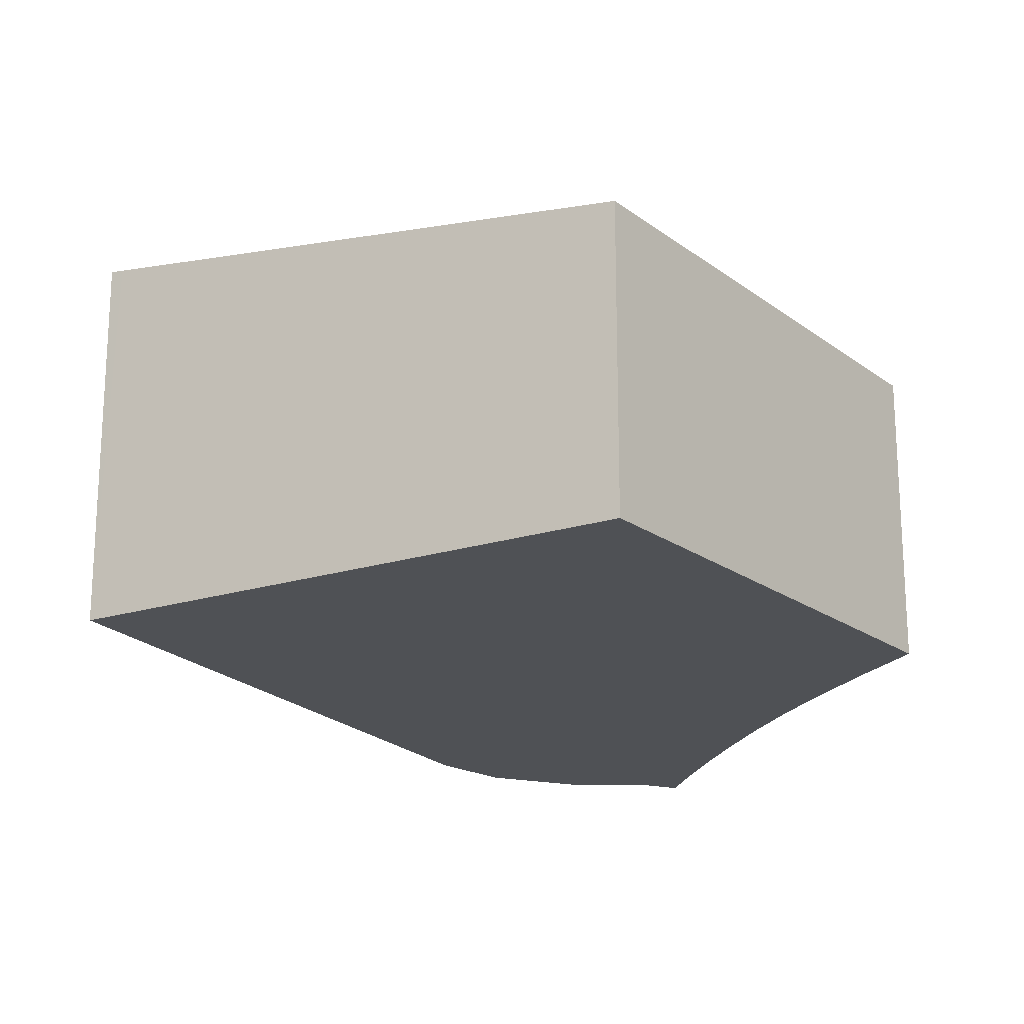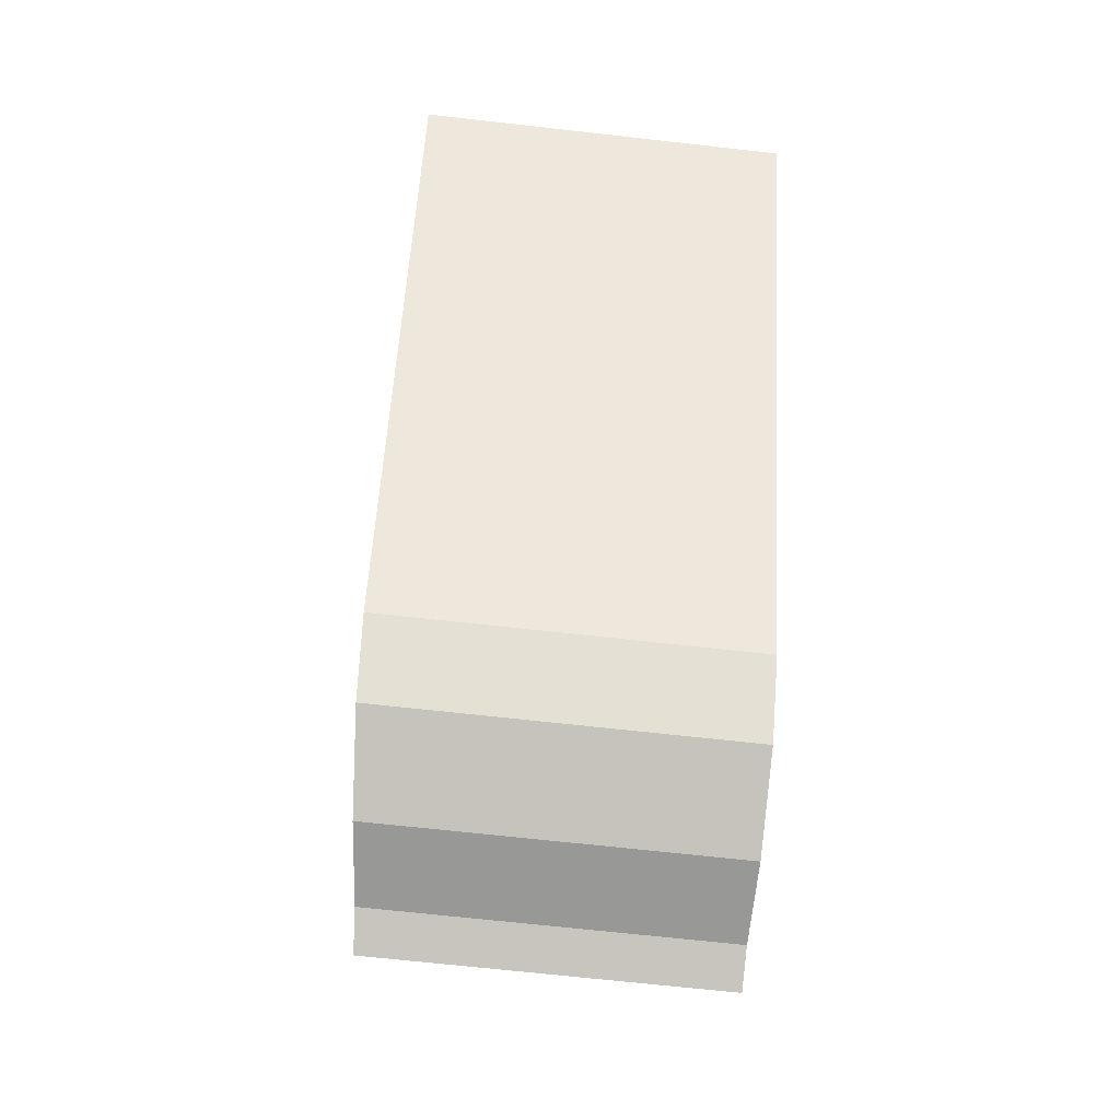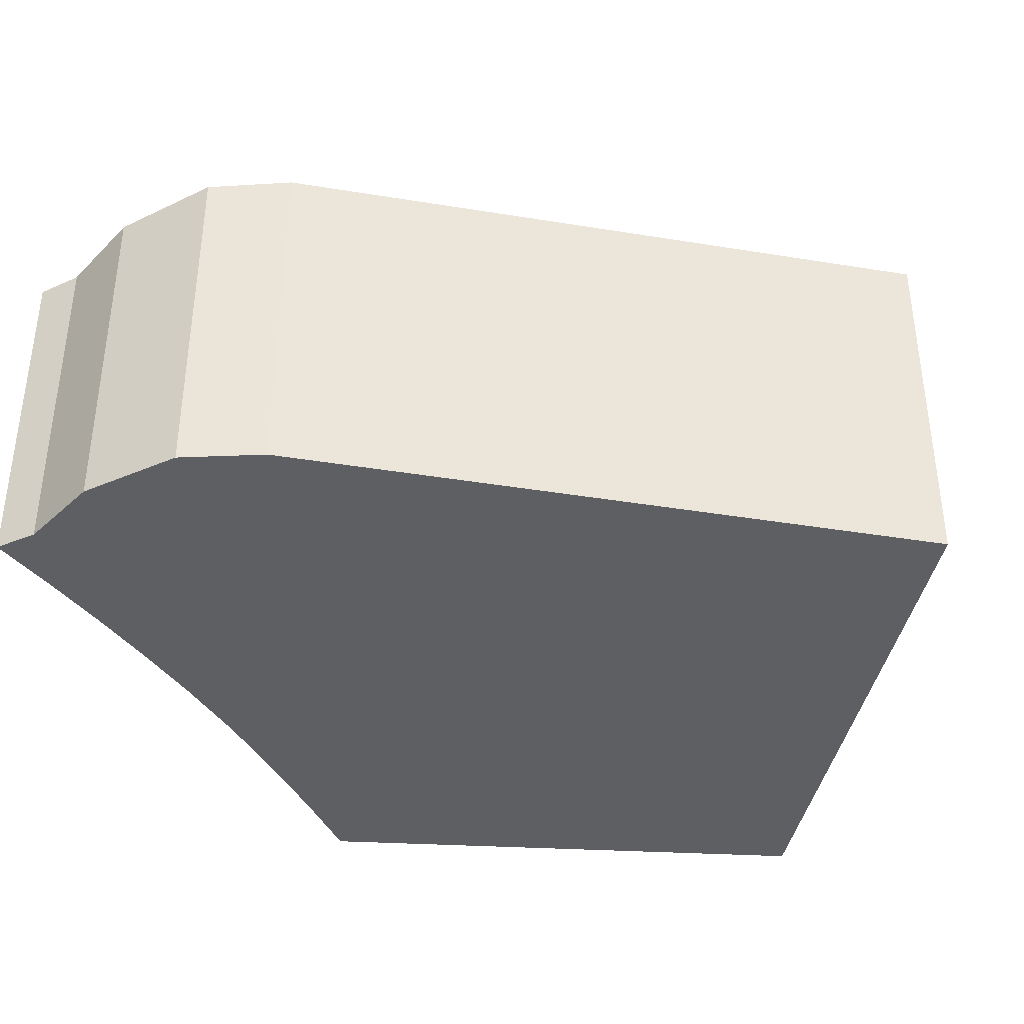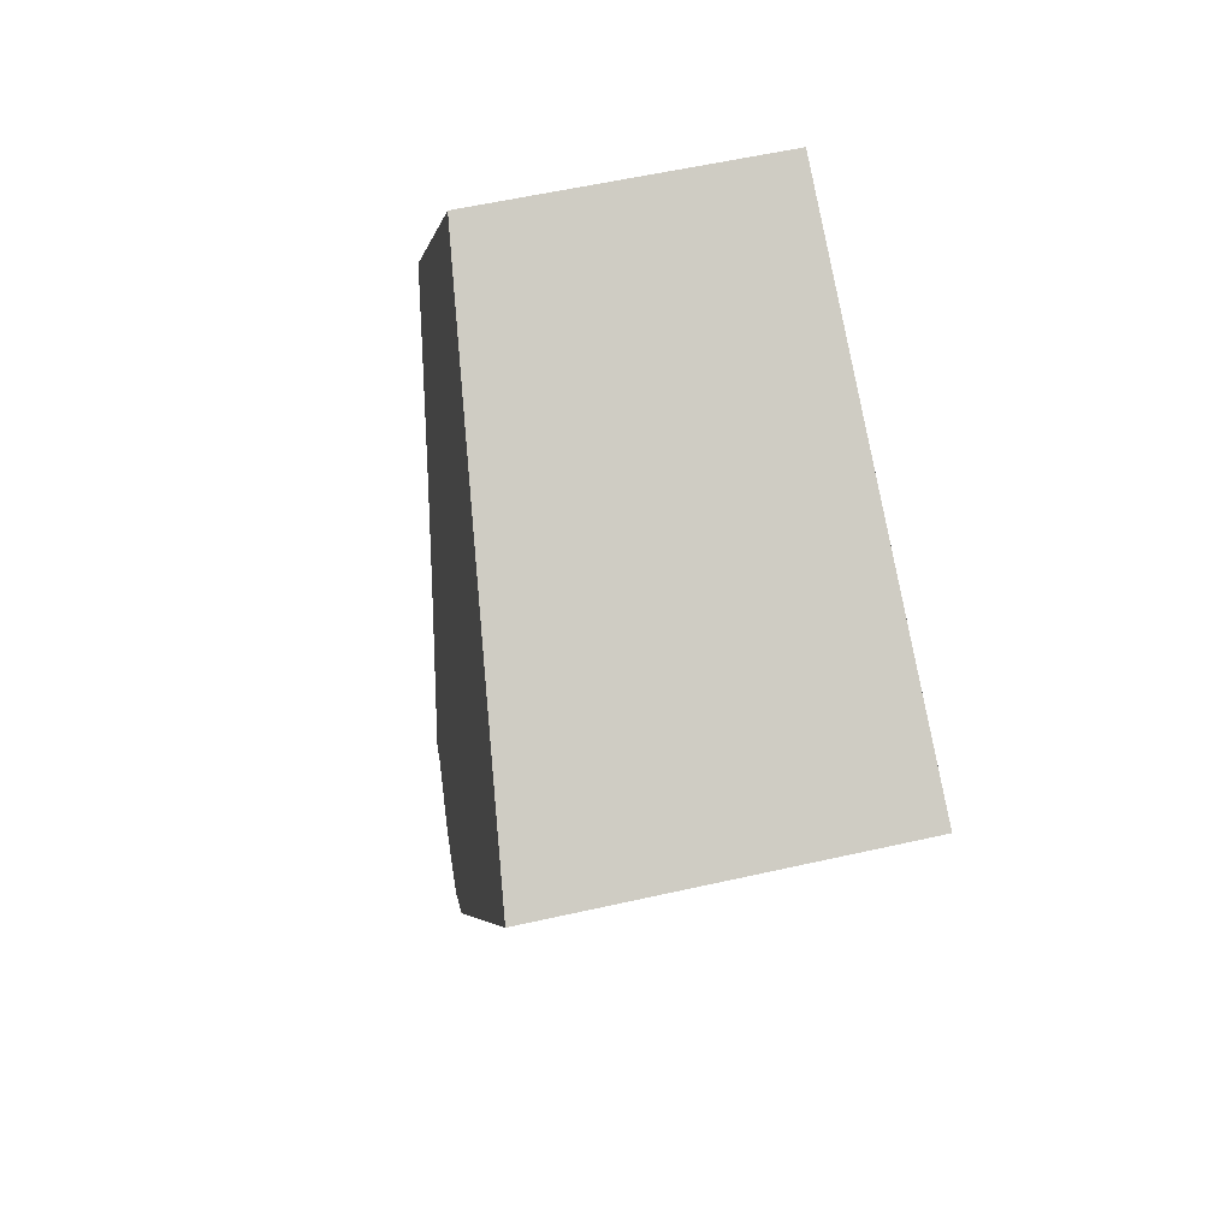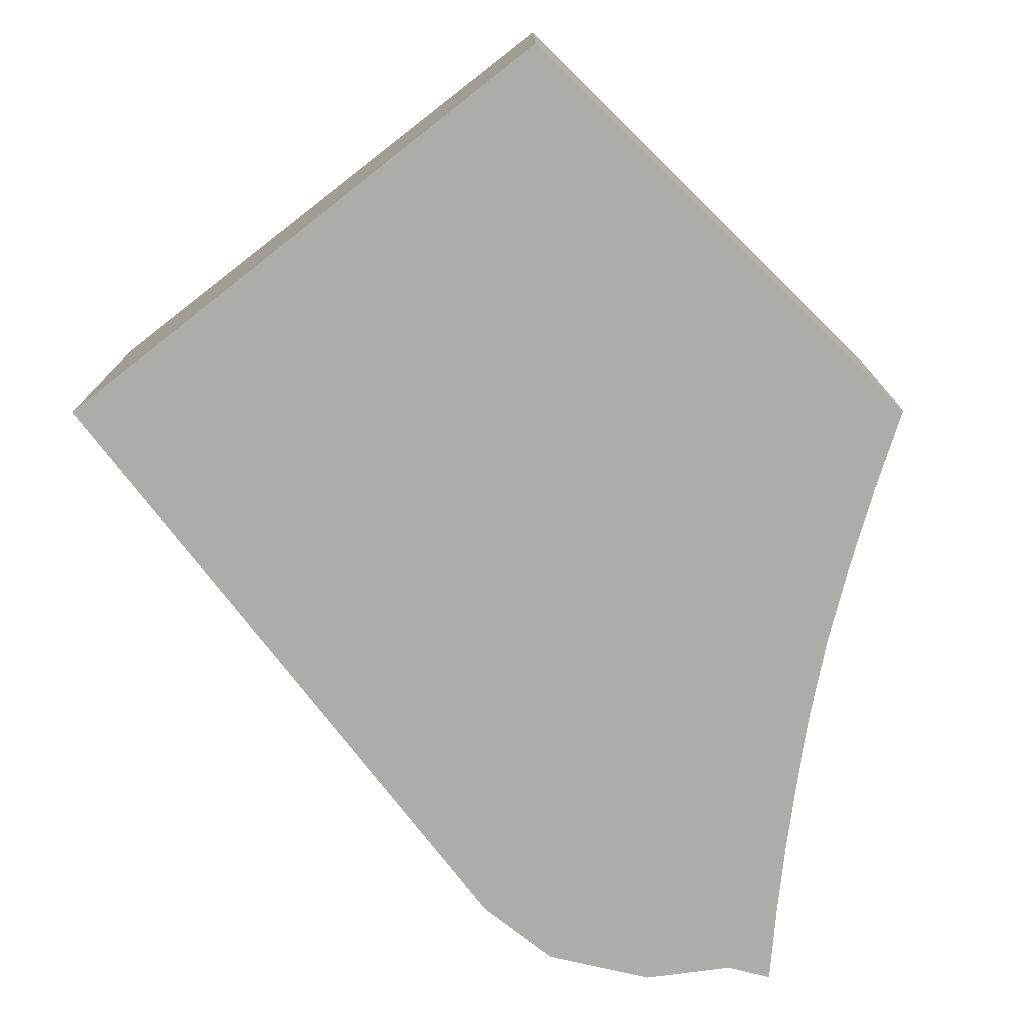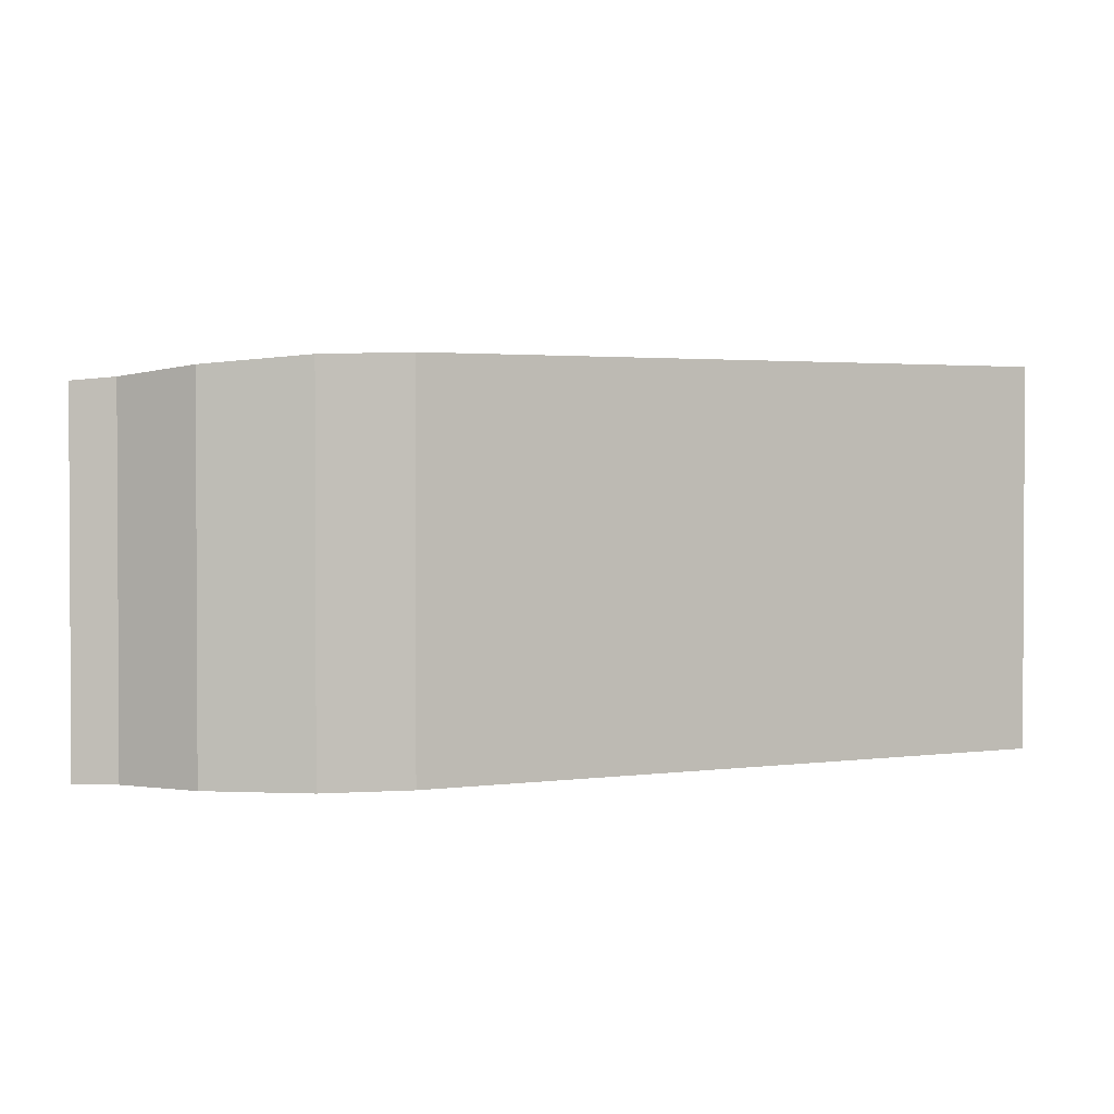
<metadata>
{"format":"obj","ext":"obj","renderer":"f3d","projection":"perspective","resolution":1024,"background":"white","views":[{"elev":-20.1,"azim":1.3,"up":"+Y"},{"elev":-66.6,"azim":-96.5,"up":"+Z"},{"elev":-40.0,"azim":-129.9,"up":"+Y"},{"elev":56.9,"azim":-103.3,"up":"+Z"},{"elev":-76.7,"azim":9.3,"up":"+Y"},{"elev":2.0,"azim":-148.1,"up":"+Y"}]}
</metadata>
<code>
v  5.605 3.325 3.018
v  0.132 4.074 0.073
v  5.572 3.326 3.063
v  5.785 3.32 2.773
v  8.299 3.25 -0.653
v  8.873 3.234 -1.435
v  8.468 3.323 -2.234
v  8.087 3.41 -3.044
v  7.731 3.494 -3.864
v  0 4.092 2.506e-16
v  3.464 4.092 -6.396
v  7.417 3.576 -4.7
v  7.167 3.645 -5.452
v  6.936 3.714 -6.21
v  6.725 3.78 -6.974
v  6.534 3.844 -7.742
v  6.1 3.879 -7.552
v  4.105 4.064 -7.09
v  5.162 3.977 -7.522
v  5.572 -1.876e-16 3.063
v  5.605 -1.848e-16 3.018
v  8.299 3.998e-17 -0.653
v  8.873 8.787e-17 -1.435
v  5.785 -1.698e-16 2.773
v  8.468 1.368e-16 -2.234
v  8.087 1.864e-16 -3.044
v  7.731 2.366e-16 -3.864
v  7.417 2.878e-16 -4.7
v  5.162 4.606e-16 -7.522
v  6.1 4.624e-16 -7.552
v  4.105 4.341e-16 -7.09
v  7.167 3.338e-16 -5.452
v  6.936 3.803e-16 -6.21
v  6.725 4.27e-16 -6.974
v  6.534 4.741e-16 -7.742
v  3.464 3.916e-16 -6.396
v  0 0 0
v  0.132 -4.47e-18 0.073
g defaultobject
f 1 2 3
f 2 1 4
f 2 4 5
f 2 5 6
f 2 6 7
f 2 7 8
f 2 8 9
f 2 9 10
f 10 9 11
f 11 9 12
f 11 12 13
f 11 13 14
f 11 14 15
f 11 15 16
f 11 16 17
f 17 18 11
f 18 17 19
f 20 1 3
f 1 20 4
f 4 20 5
f 5 20 6
f 6 20 21
f 6 21 22
f 6 22 23
f 22 21 24
f 6 25 7
f 25 6 23
f 7 26 8
f 26 7 25
f 8 27 9
f 27 8 26
f 28 9 27
f 17 29 19
f 29 17 30
f 19 31 18
f 31 19 29
f 28 12 9
f 12 32 13
f 32 12 28
f 13 33 14
f 33 13 32
f 14 34 15
f 34 14 33
f 15 35 16
f 35 15 34
f 16 30 17
f 30 16 35
f 18 36 11
f 36 18 31
f 36 10 11
f 10 36 37
f 37 2 10
f 2 37 3
f 3 37 20
f 20 37 38
f 34 30 35
f 30 34 36
f 36 34 37
f 37 34 33
f 37 33 32
f 37 32 28
f 37 28 27
f 37 27 26
f 37 26 38
f 38 26 20
f 20 26 25
f 20 25 21
f 21 25 22
f 22 25 23
f 21 22 24
f 30 31 29
f 31 30 36

</code>
